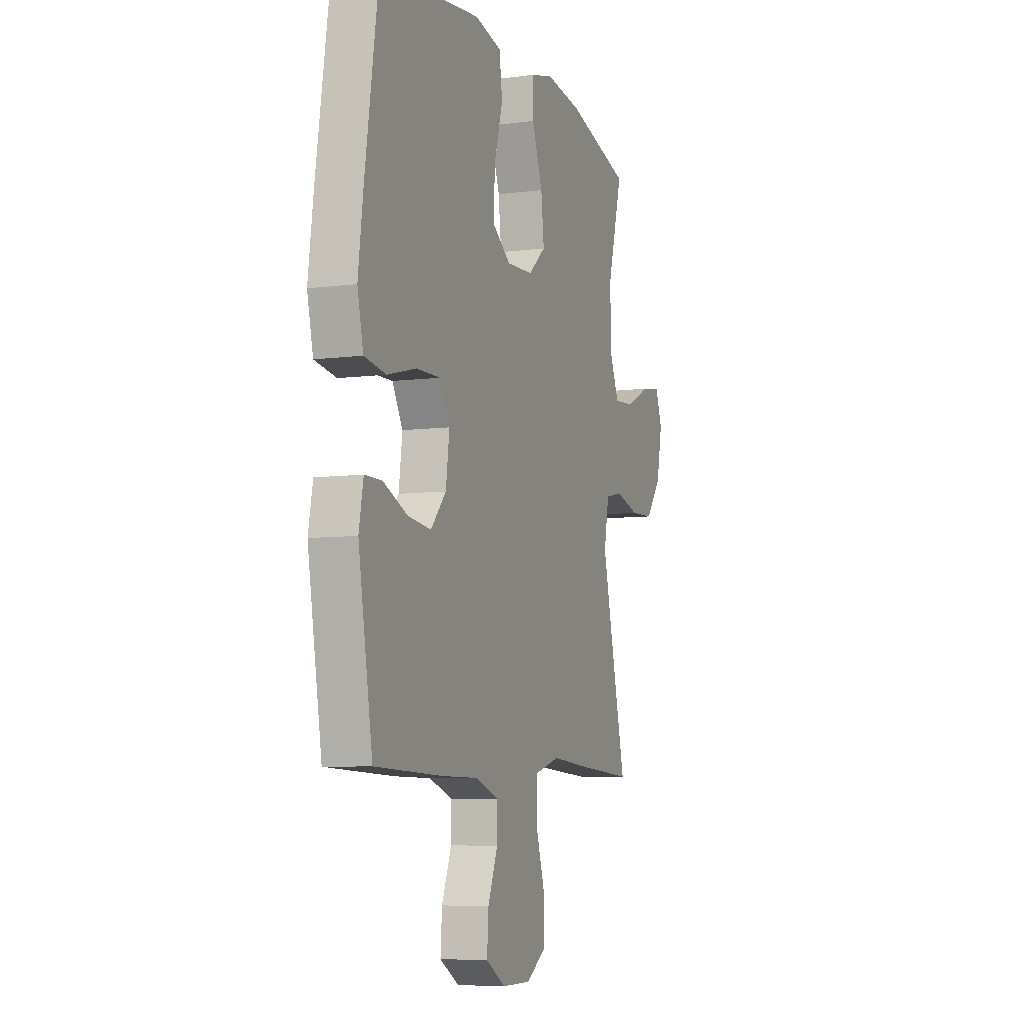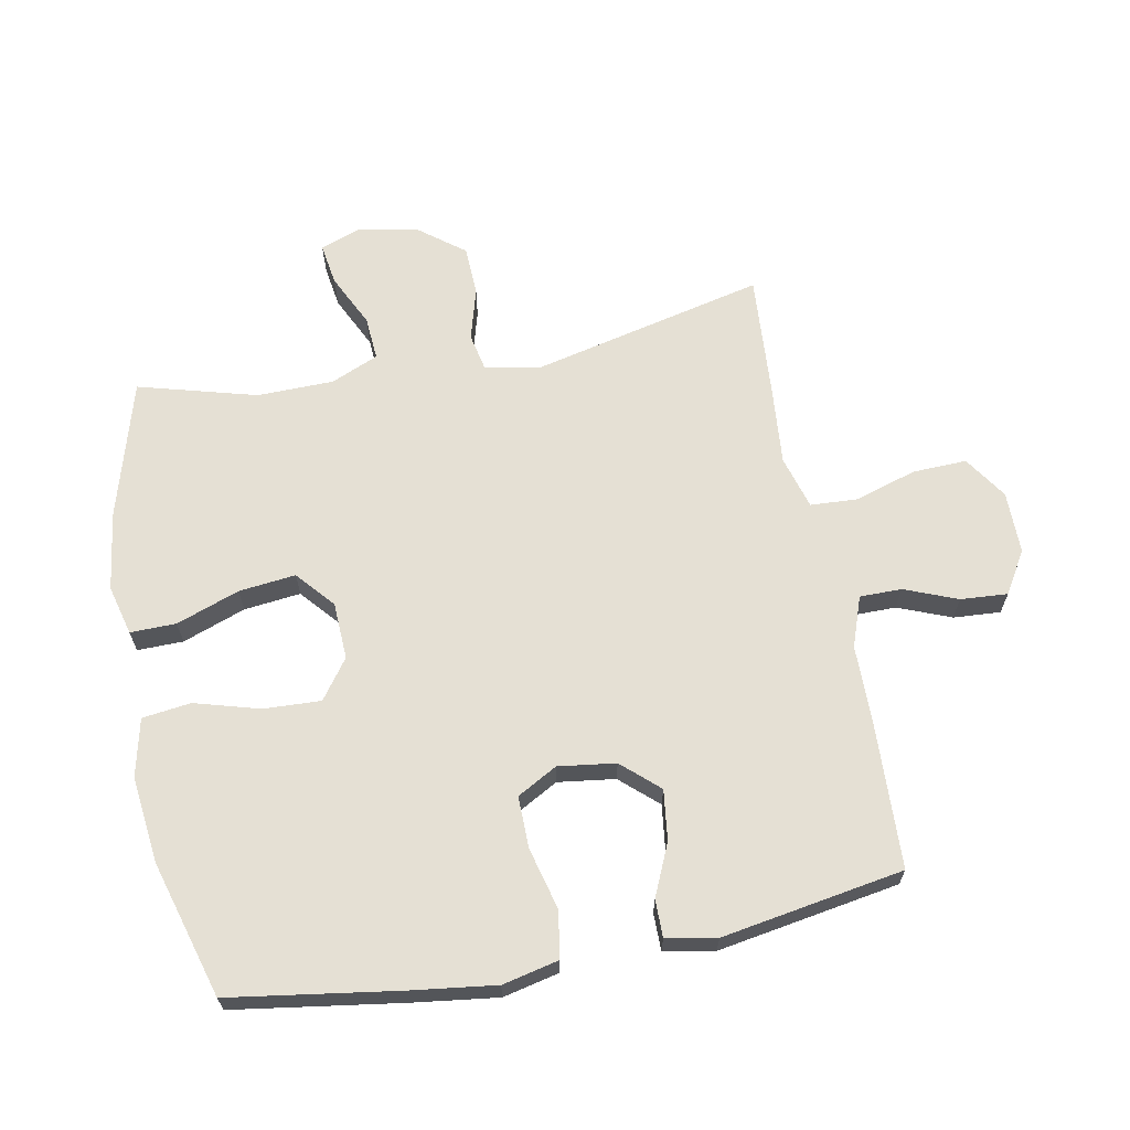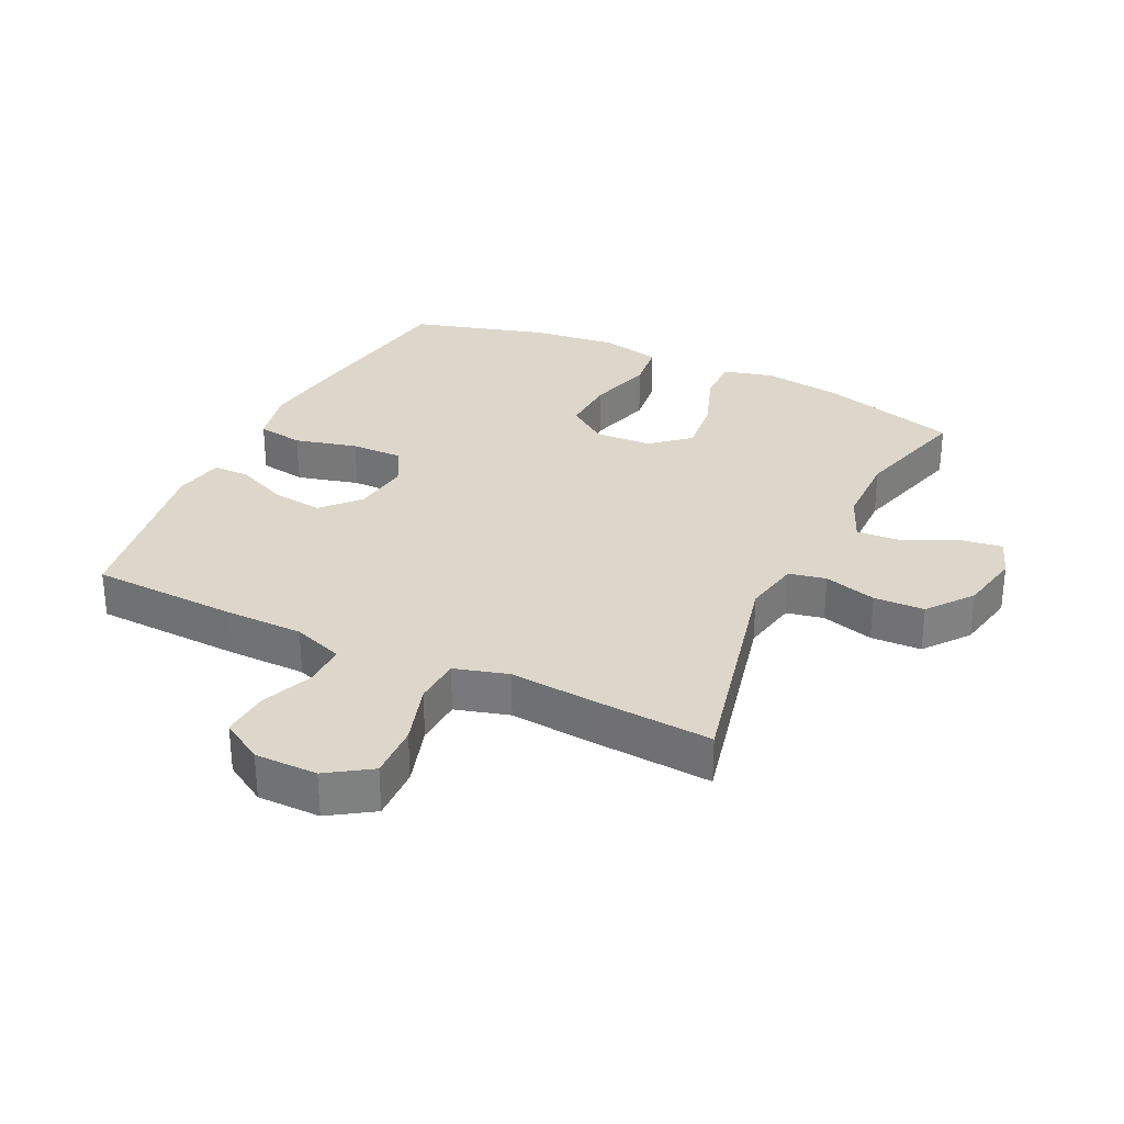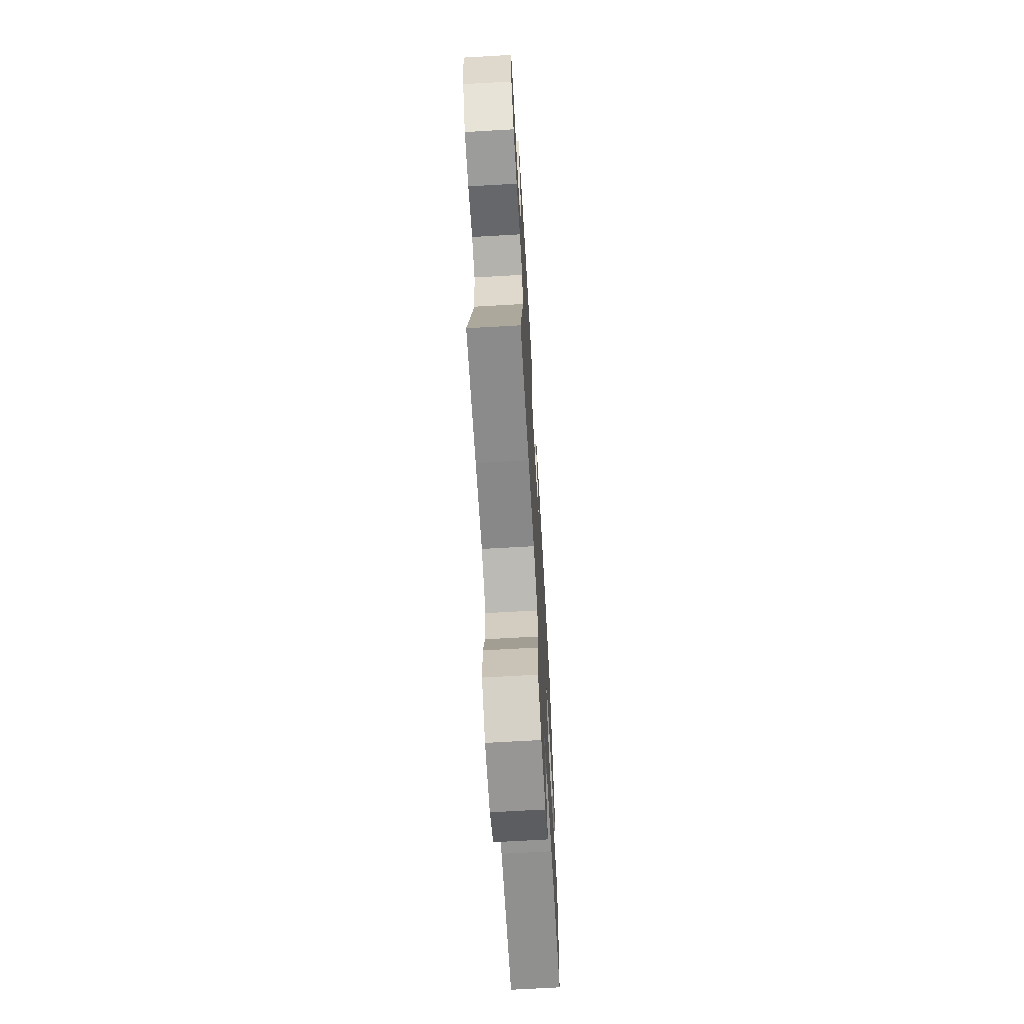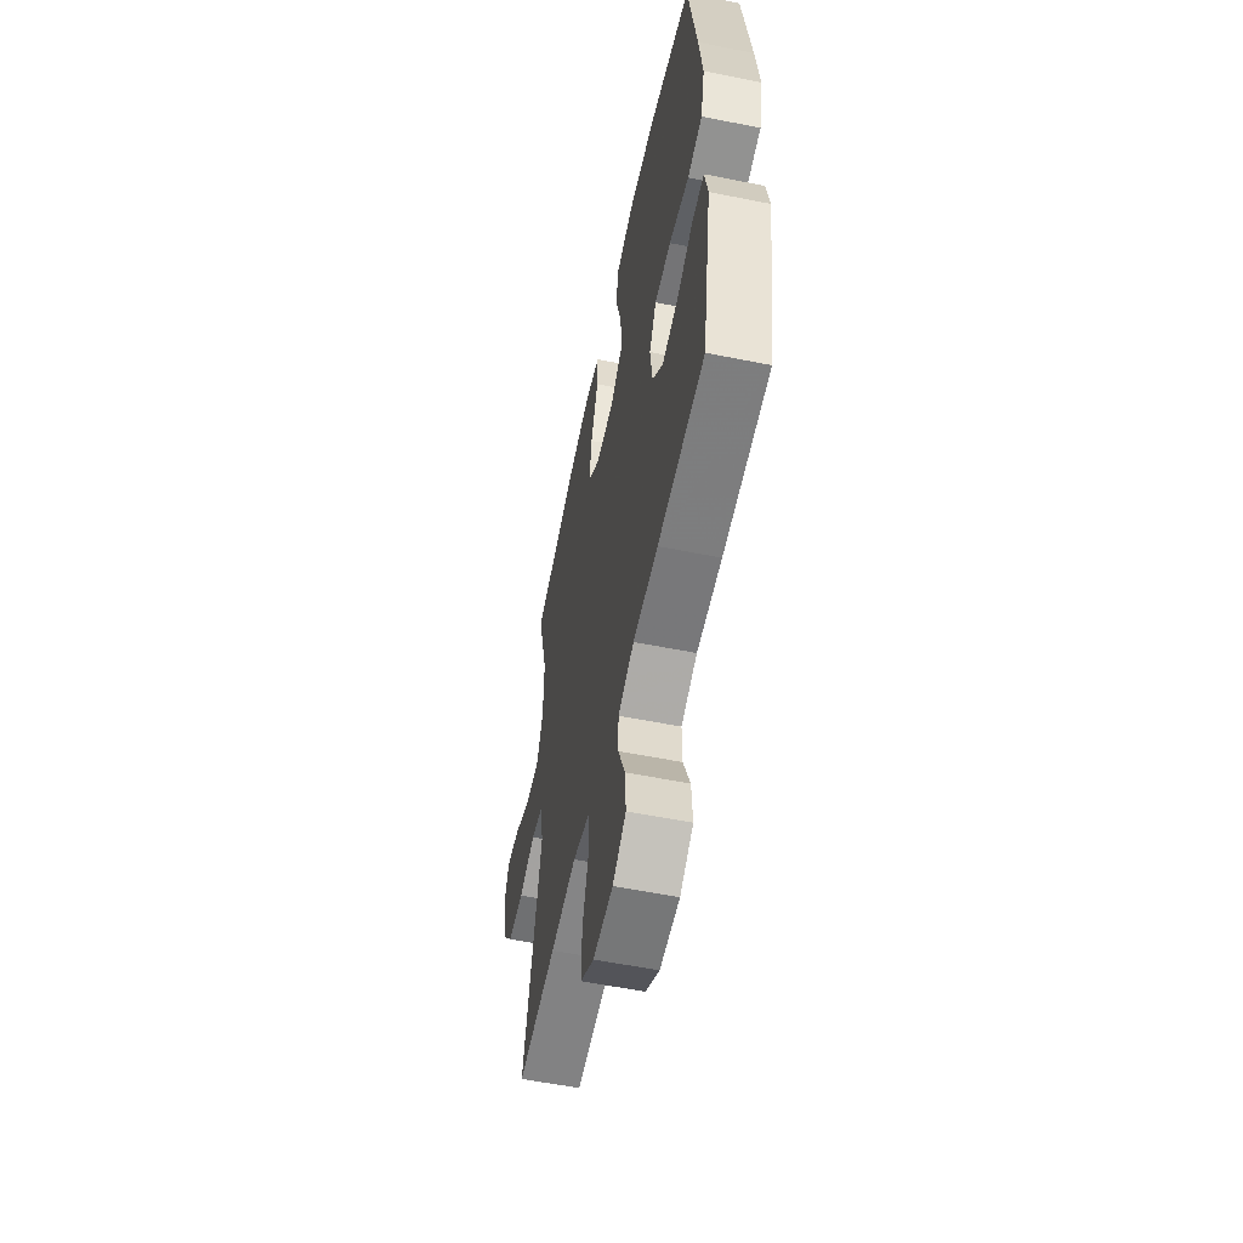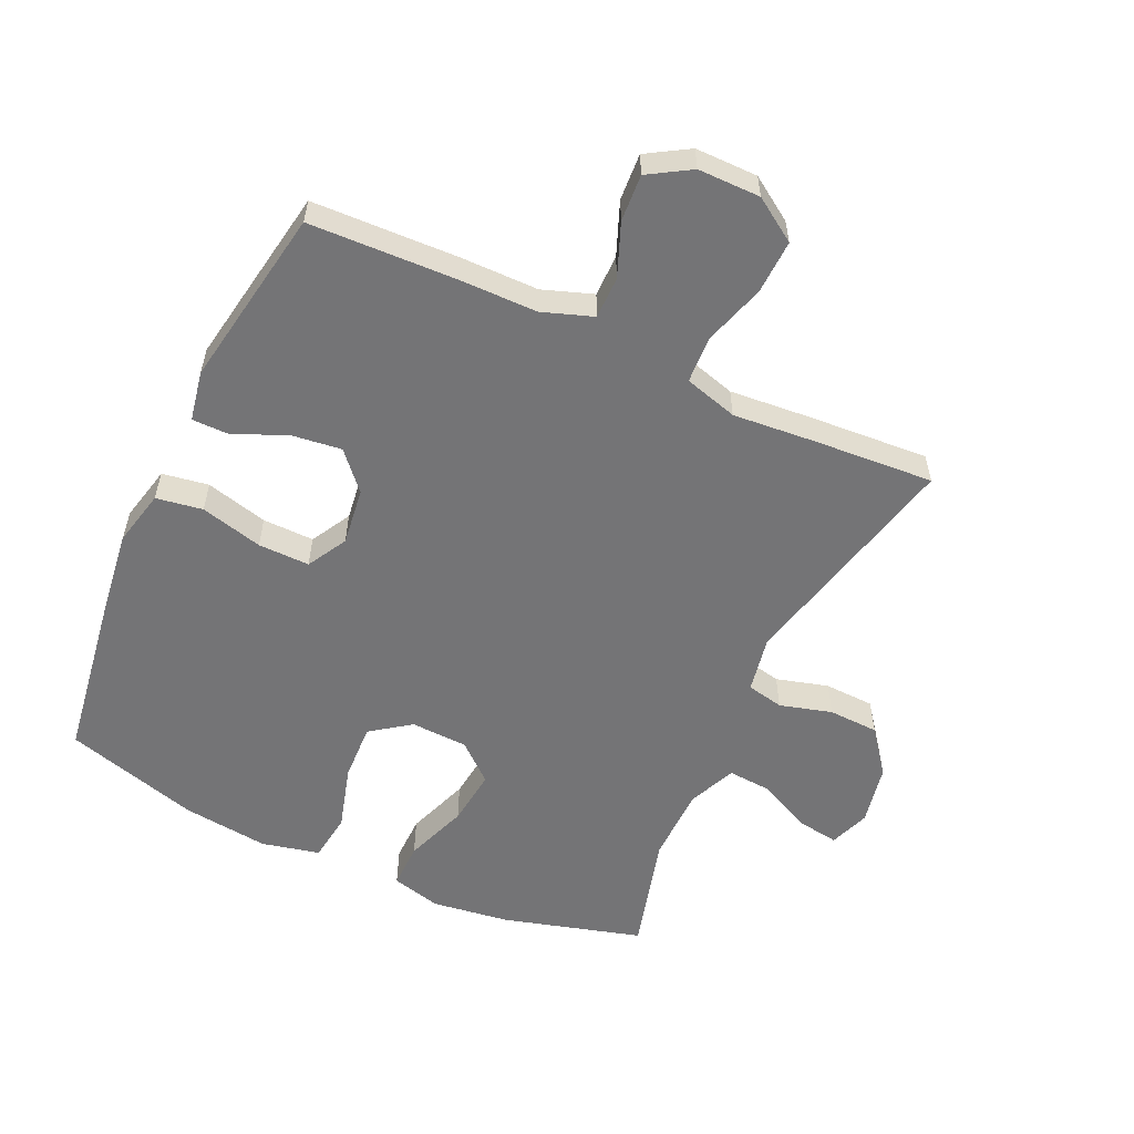
<metadata>
{"format":"obj","ext":"obj","renderer":"f3d","projection":"perspective","resolution":1024,"background":"white","views":[{"elev":-7.0,"azim":110.8,"up":"+Z"},{"elev":65.4,"azim":79.2,"up":"+Y"},{"elev":30.5,"azim":-154.2,"up":"+Y"},{"elev":-67.8,"azim":-86.7,"up":"+Z"},{"elev":-57.0,"azim":78.2,"up":"+Z"},{"elev":-56.3,"azim":155.1,"up":"+Y"}]}
</metadata>
<code>
v 0.5 0.07 -0.5
v 0.27 0.07 -0.509
v 0.147 0.07 -0.51
v 0.068 0.07 -0.538
v 0.068 0.07 -0.604
v 0.101 0.07 -0.687
v 0.106 0.07 -0.761
v 0.04 0.07 -0.801
v -0.058 0.07 -0.801
v -0.126 0.07 -0.756
v -0.123 0.07 -0.671
v -0.093 0.07 -0.574
v -0.097 0.07 -0.5
v -0.181 0.07 -0.476
v -0.309 0.07 -0.487
v -0.5 0.07 -0.5
v -0.415 0.07 -0.136
v -0.432 0.07 -0.047
v -0.49 0.07 -0.035
v -0.572 0.07 -0.058
v -0.651 0.07 -0.055
v -0.705 0.07 0.015
v -0.724 0.07 0.111
v -0.701 0.07 0.174
v -0.635 0.07 0.164
v -0.552 0.07 0.124
v -0.483 0.07 0.119
v -0.451 0.07 0.194
v -0.449 0.07 0.314
v -0.5 0.07 0.5
v -0.282 0.07 0.562
v -0.159 0.07 0.579
v -0.081 0.07 0.559
v -0.082 0.07 0.487
v -0.118 0.07 0.388
v -0.128 0.07 0.299
v -0.069 0.07 0.248
v 0.021 0.07 0.244
v 0.083 0.07 0.289
v 0.079 0.07 0.379
v 0.05 0.07 0.481
v 0.06 0.07 0.557
v 0.151 0.07 0.578
v 0.287 0.07 0.562
v 0.5 0.07 0.5
v 0.54 0.07 0.234
v 0.557 0.07 0.103
v 0.537 0.07 0.015
v 0.464 0.07 0.003
v 0.366 0.07 0.028
v 0.285 0.07 0.029
v 0.25 0.07 -0.034
v 0.262 0.07 -0.124
v 0.314 0.07 -0.182
v 0.393 0.07 -0.172
v 0.475 0.07 -0.136
v 0.533 0.07 -0.136
v 0.548 0.07 -0.215
v 0.5 0 -0.5
v 0.27 0 -0.509
v 0.147 0 -0.51
v 0.068 0 -0.538
v 0.068 0 -0.604
v 0.101 0 -0.687
v 0.106 0 -0.761
v 0.04 0 -0.801
v -0.058 0 -0.801
v -0.126 0 -0.756
v -0.123 0 -0.671
v -0.093 0 -0.574
v -0.097 0 -0.5
v -0.181 0 -0.476
v -0.309 0 -0.487
v -0.5 0 -0.5
v -0.415 0 -0.136
v -0.432 0 -0.047
v -0.49 0 -0.035
v -0.572 0 -0.058
v -0.651 0 -0.055
v -0.705 0 0.015
v -0.724 0 0.111
v -0.701 0 0.174
v -0.635 0 0.164
v -0.552 0 0.124
v -0.483 0 0.119
v -0.451 0 0.194
v -0.449 0 0.314
v -0.5 0 0.5
v -0.282 0 0.562
v -0.159 0 0.579
v -0.081 0 0.559
v -0.082 0 0.487
v -0.118 0 0.388
v -0.128 0 0.299
v -0.069 0 0.248
v 0.021 0 0.244
v 0.083 0 0.289
v 0.079 0 0.379
v 0.05 0 0.481
v 0.06 0 0.557
v 0.151 0 0.578
v 0.287 0 0.562
v 0.5 0 0.5
v 0.54 0 0.234
v 0.557 0 0.103
v 0.537 0 0.015
v 0.464 0 0.003
v 0.366 0 0.028
v 0.285 0 0.029
v 0.25 0 -0.034
v 0.262 0 -0.124
v 0.314 0 -0.182
v 0.393 0 -0.172
v 0.475 0 -0.136
v 0.533 0 -0.136
v 0.548 0 -0.215
f 1 2 3
f 58 1 3
f 57 58 3
f 56 57 3
f 55 56 3
f 54 55 3 4
f 53 54 4
f 52 53 4
f 48 49 50
f 47 48 50
f 46 47 50
f 45 46 50
f 44 45 50
f 43 44 50
f 42 43 50
f 41 42 50
f 40 41 50
f 39 40 50 51
f 38 39 51 52
f 33 34 35
f 32 33 35
f 31 32 35
f 30 31 35
f 29 30 35
f 28 29 35 36
f 27 28 36 37
f 24 25 26
f 23 24 26
f 22 23 26
f 21 22 26
f 20 21 26
f 19 20 26
f 18 19 26 27
f 14 15 16 17
f 13 14 17 18
f 10 11 12
f 9 10 12
f 8 9 12
f 7 8 12
f 6 7 12
f 5 6 12
f 4 5 12 13
f 37 38 52
f 27 37 52
f 18 27 52
f 13 18 52
f 4 13 52
f 61 60 59
f 61 59 116
f 61 116 115
f 61 115 114
f 61 114 113
f 62 61 113 112
f 62 112 111
f 62 111 110
f 108 107 106
f 108 106 105
f 108 105 104
f 108 104 103
f 108 103 102
f 108 102 101
f 108 101 100
f 108 100 99
f 108 99 98
f 109 108 98 97
f 110 109 97 96
f 93 92 91
f 93 91 90
f 93 90 89
f 93 89 88
f 93 88 87
f 94 93 87 86
f 95 94 86 85
f 84 83 82
f 84 82 81
f 84 81 80
f 84 80 79
f 84 79 78
f 84 78 77
f 85 84 77 76
f 75 74 73 72
f 76 75 72 71
f 70 69 68
f 70 68 67
f 70 67 66
f 70 66 65
f 70 65 64
f 70 64 63
f 71 70 63 62
f 110 96 95
f 110 95 85
f 110 85 76
f 110 76 71
f 110 71 62
f 1 59 60 2
f 2 60 61 3
f 3 61 62 4
f 4 62 63 5
f 5 63 64 6
f 6 64 65 7
f 7 65 66 8
f 8 66 67 9
f 9 67 68 10
f 10 68 69 11
f 11 69 70 12
f 12 70 71 13
f 13 71 72 14
f 14 72 73 15
f 15 73 74 16
f 16 74 75 17
f 17 75 76 18
f 18 76 77 19
f 19 77 78 20
f 20 78 79 21
f 21 79 80 22
f 22 80 81 23
f 23 81 82 24
f 24 82 83 25
f 25 83 84 26
f 26 84 85 27
f 27 85 86 28
f 28 86 87 29
f 29 87 88 30
f 30 88 89 31
f 31 89 90 32
f 32 90 91 33
f 33 91 92 34
f 34 92 93 35
f 35 93 94 36
f 36 94 95 37
f 37 95 96 38
f 38 96 97 39
f 39 97 98 40
f 40 98 99 41
f 41 99 100 42
f 42 100 101 43
f 43 101 102 44
f 44 102 103 45
f 45 103 104 46
f 46 104 105 47
f 47 105 106 48
f 48 106 107 49
f 49 107 108 50
f 50 108 109 51
f 51 109 110 52
f 52 110 111 53
f 53 111 112 54
f 54 112 113 55
f 55 113 114 56
f 56 114 115 57
f 57 115 116 58
f 58 116 59 1

</code>
